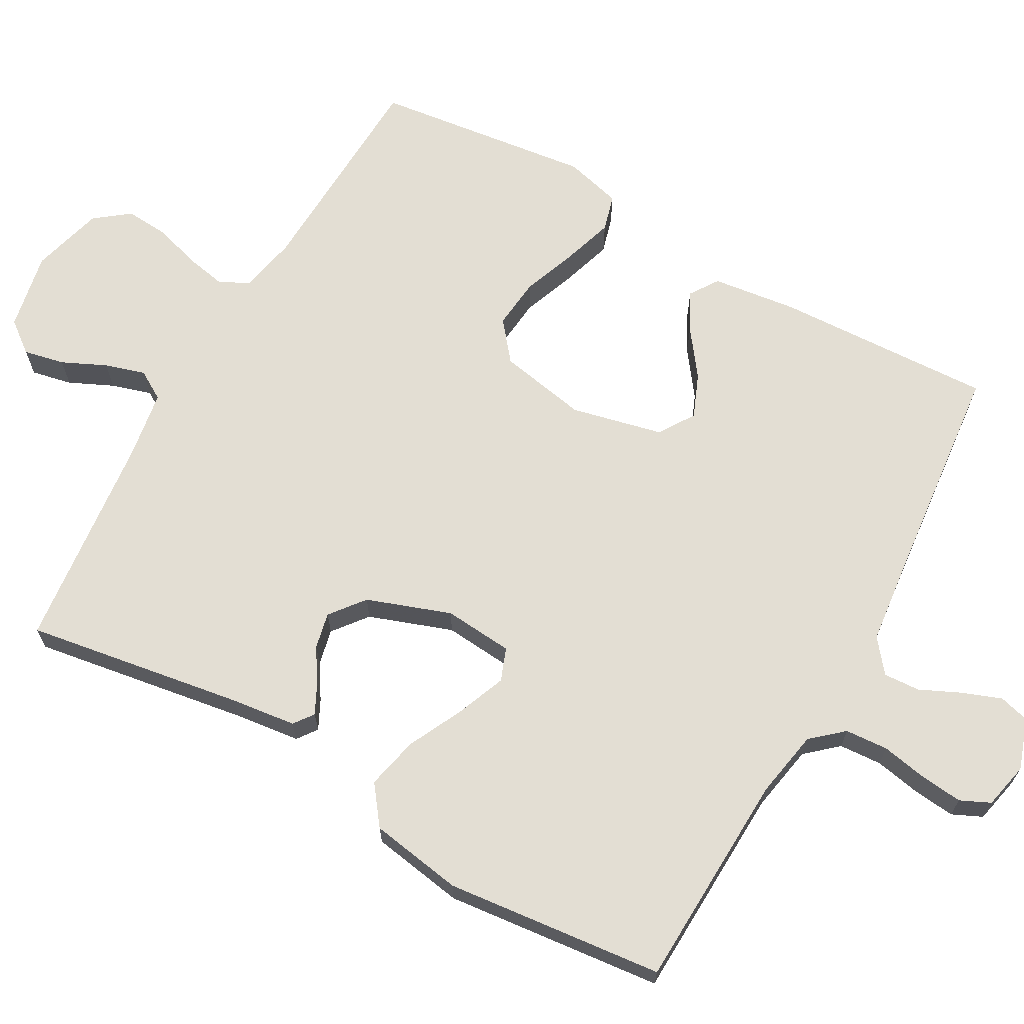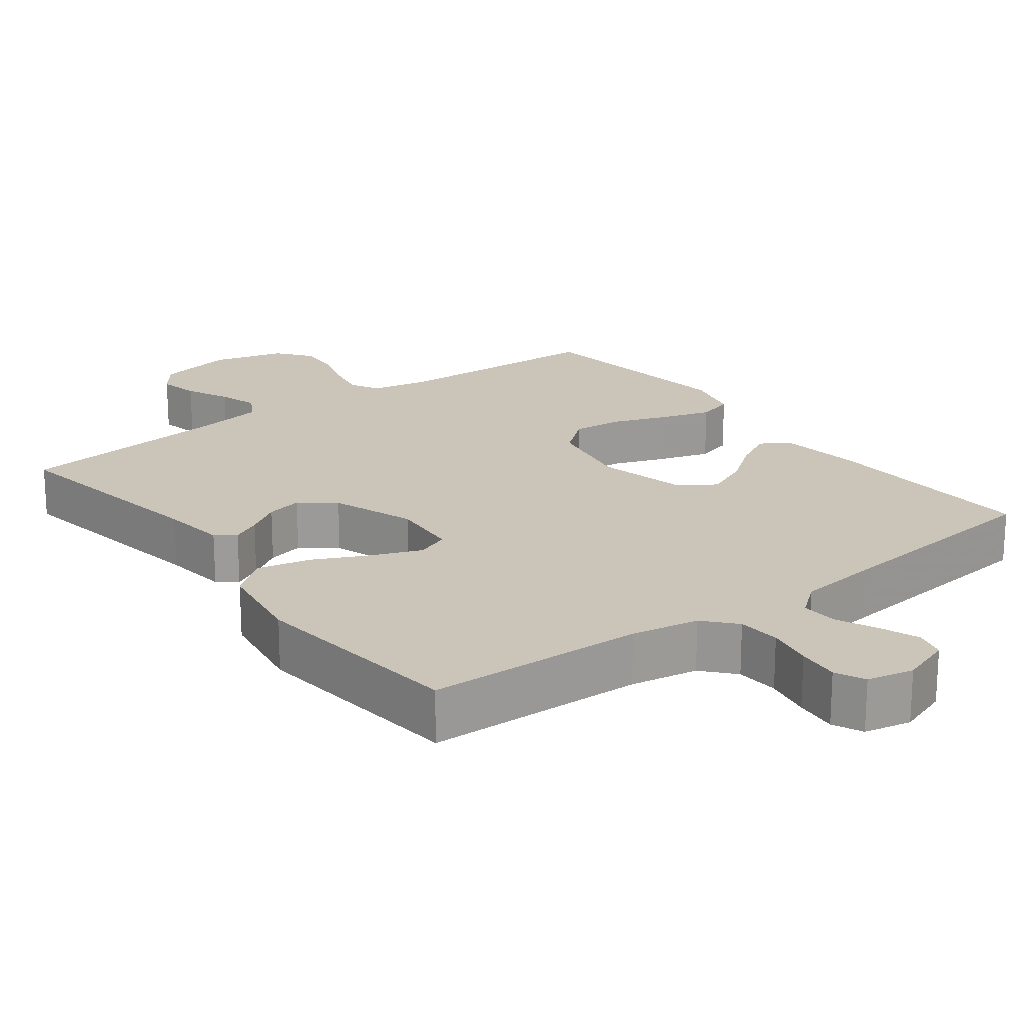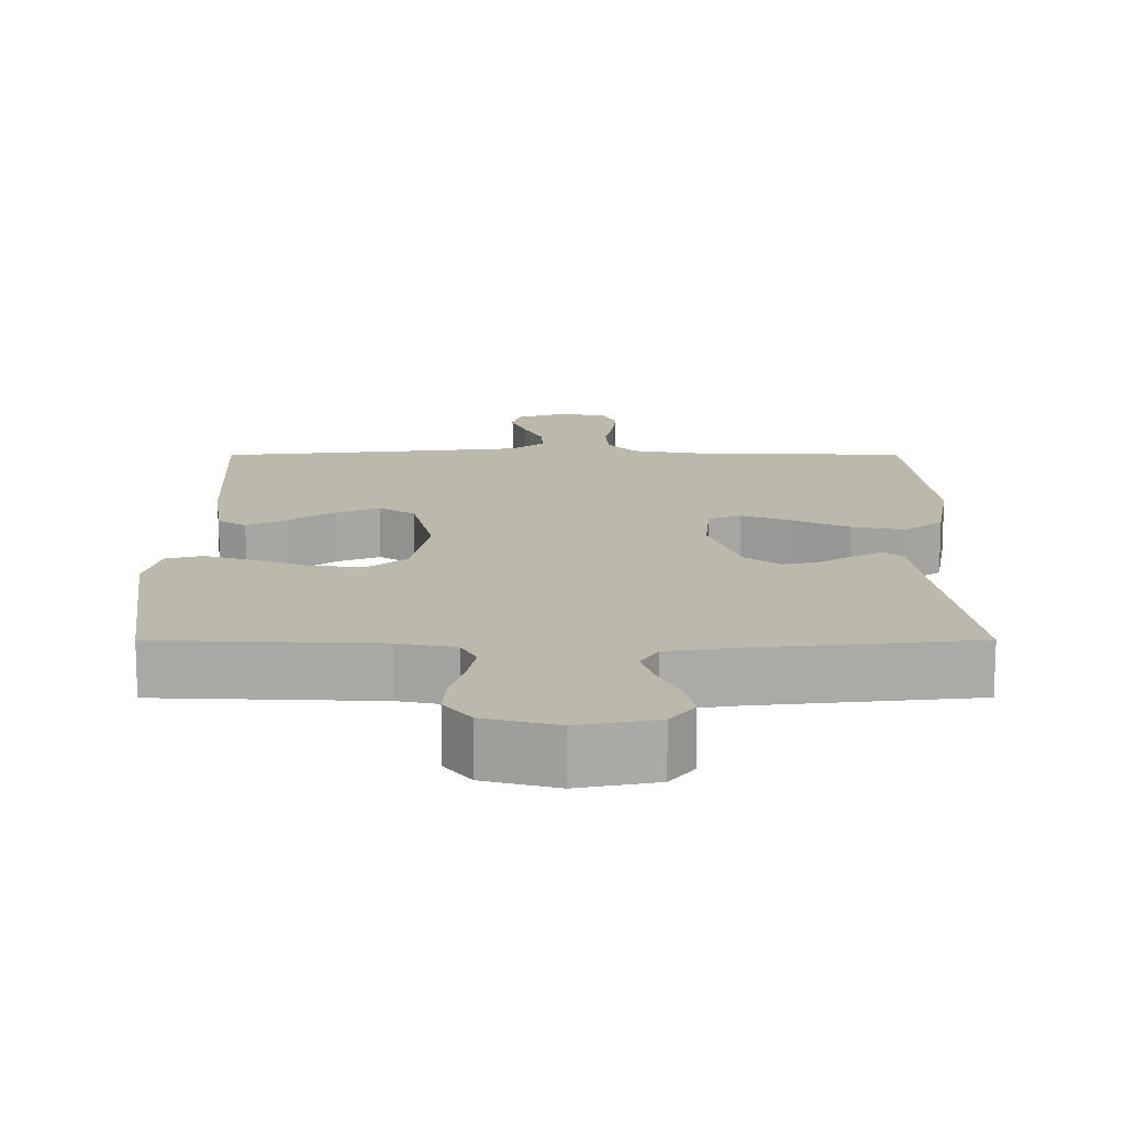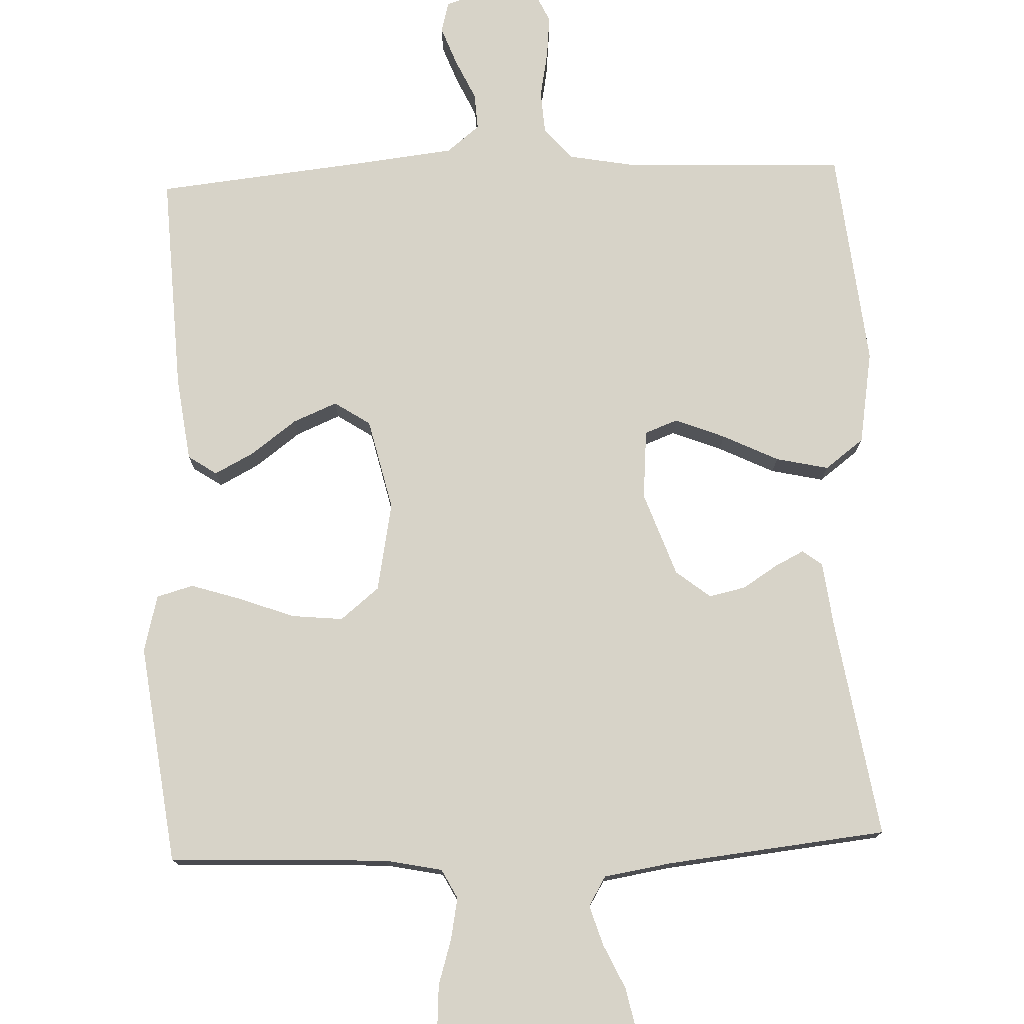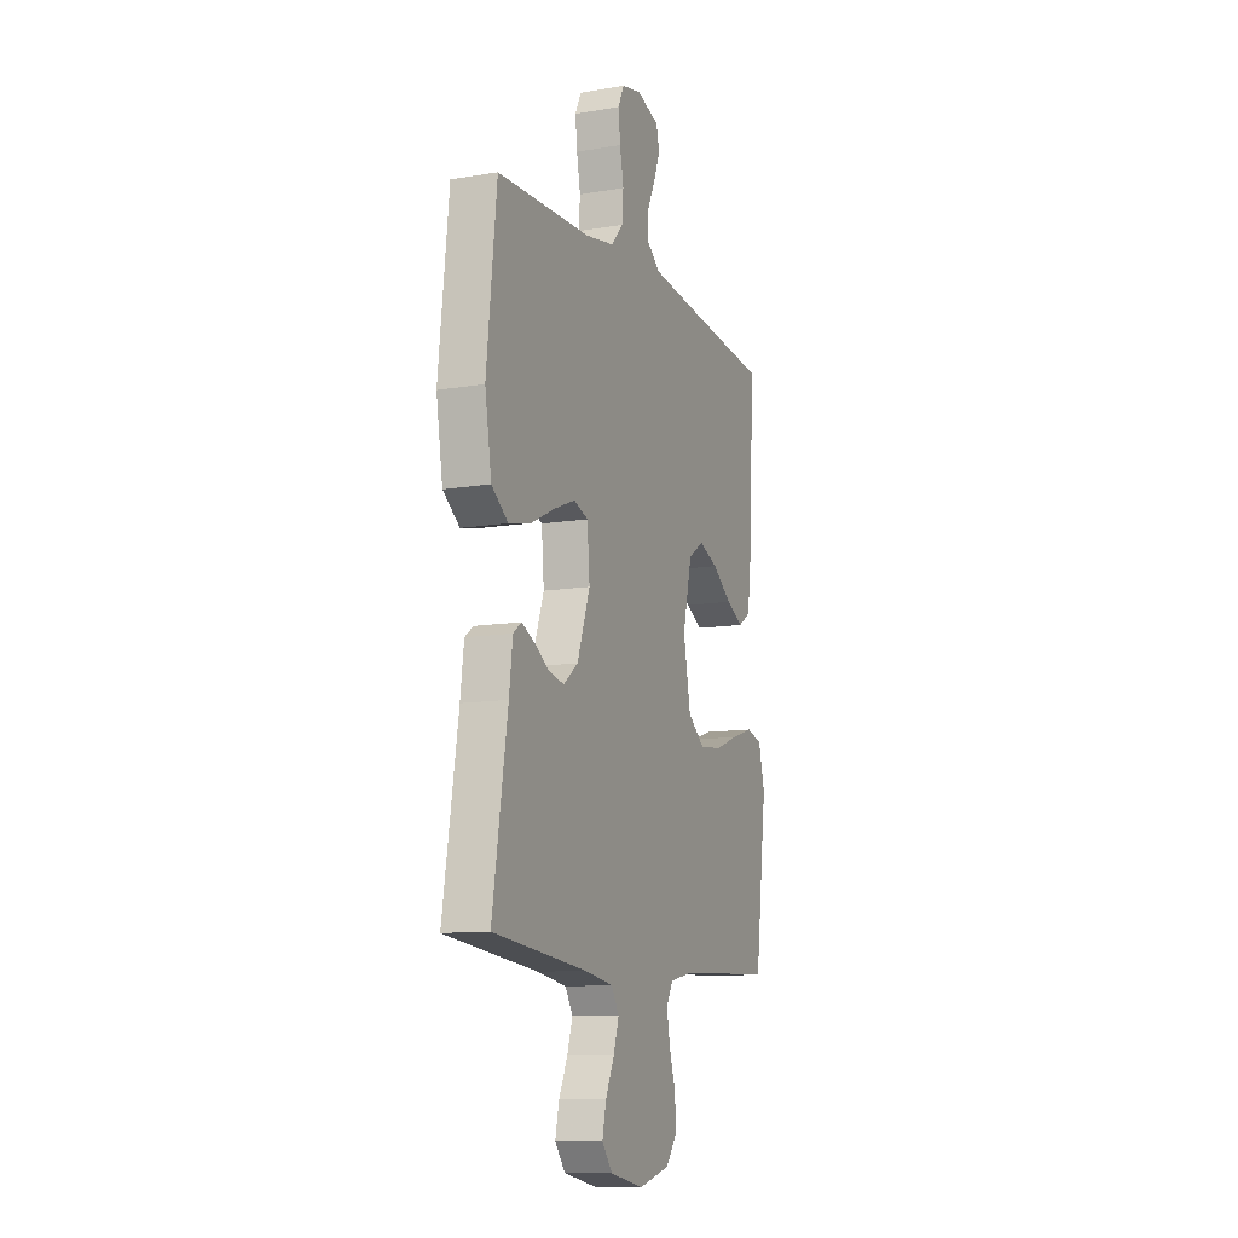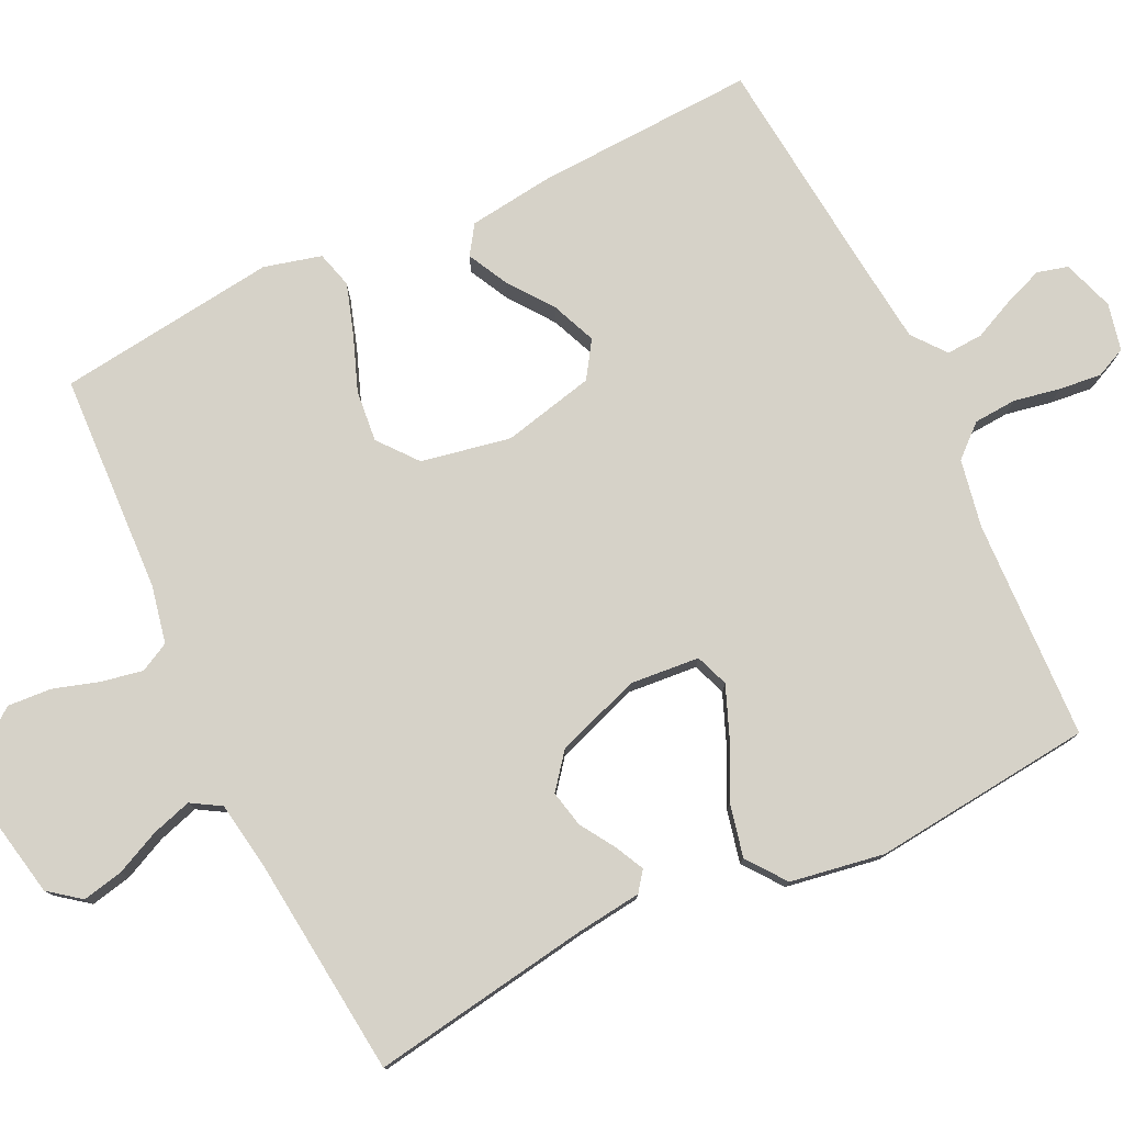
<metadata>
{"format":"obj","ext":"obj","renderer":"f3d","projection":"perspective","resolution":1024,"background":"white","views":[{"elev":67.3,"azim":-60.6,"up":"+Y"},{"elev":20.4,"azim":-37.3,"up":"+Y"},{"elev":14.6,"azim":179.9,"up":"+Y"},{"elev":76.5,"azim":177.8,"up":"+Y"},{"elev":-11.2,"azim":-67.5,"up":"+Z"},{"elev":78.1,"azim":-115.5,"up":"+Y"}]}
</metadata>
<code>
v 0.5 0.07 -0.5
v 0.2 0.07 -0.513
v 0.122 0.07 -0.529
v 0.101 0.07 -0.569
v 0.112 0.07 -0.626
v 0.131 0.07 -0.688
v 0.135 0.07 -0.748
v 0.099 0.07 -0.795
v 0 0.07 -0.822
v -0.107 0.07 -0.801
v -0.14 0.07 -0.758
v -0.128 0.07 -0.702
v -0.1 0.07 -0.642
v -0.083 0.07 -0.587
v -0.107 0.07 -0.547
v -0.2 0.07 -0.532
v -0.5 0.07 -0.5
v -0.452 0.07 -0.2
v -0.441 0.07 -0.111
v -0.414 0.07 -0.091
v -0.374 0.07 -0.111
v -0.327 0.07 -0.141
v -0.277 0.07 -0.152
v -0.23 0.07 -0.115
v -0.189 0.07 0
v -0.197 0.07 0.095
v -0.242 0.07 0.112
v -0.31 0.07 0.085
v -0.386 0.07 0.048
v -0.458 0.07 0.032
v -0.511 0.07 0.072
v -0.532 0.07 0.2
v -0.5 0.07 0.5
v -0.2 0.07 0.511
v -0.107 0.07 0.528
v -0.069 0.07 0.571
v -0.065 0.07 0.63
v -0.077 0.07 0.693
v -0.083 0.07 0.751
v -0.064 0.07 0.792
v 0 0.07 0.806
v 0.07 0.07 0.782
v 0.081 0.07 0.74
v 0.061 0.07 0.687
v 0.035 0.07 0.631
v 0.032 0.07 0.581
v 0.077 0.07 0.545
v 0.2 0.07 0.531
v 0.5 0.07 0.5
v 0.486 0.07 0.2
v 0.471 0.07 0.084
v 0.432 0.07 0.058
v 0.378 0.07 0.086
v 0.316 0.07 0.132
v 0.256 0.07 0.157
v 0.207 0.07 0.125
v 0.178 0.07 0
v 0.201 0.07 -0.122
v 0.254 0.07 -0.165
v 0.324 0.07 -0.158
v 0.399 0.07 -0.13
v 0.468 0.07 -0.108
v 0.518 0.07 -0.122
v 0.538 0.07 -0.2
v 0.5 0 -0.5
v 0.2 0 -0.513
v 0.122 0 -0.529
v 0.101 0 -0.569
v 0.112 0 -0.626
v 0.131 0 -0.688
v 0.135 0 -0.748
v 0.099 0 -0.795
v 0 0 -0.822
v -0.107 0 -0.801
v -0.14 0 -0.758
v -0.128 0 -0.702
v -0.1 0 -0.642
v -0.083 0 -0.587
v -0.107 0 -0.547
v -0.2 0 -0.532
v -0.5 0 -0.5
v -0.452 0 -0.2
v -0.441 0 -0.111
v -0.414 0 -0.091
v -0.374 0 -0.111
v -0.327 0 -0.141
v -0.277 0 -0.152
v -0.23 0 -0.115
v -0.189 0 0
v -0.197 0 0.095
v -0.242 0 0.112
v -0.31 0 0.085
v -0.386 0 0.048
v -0.458 0 0.032
v -0.511 0 0.072
v -0.532 0 0.2
v -0.5 0 0.5
v -0.2 0 0.511
v -0.107 0 0.528
v -0.069 0 0.571
v -0.065 0 0.63
v -0.077 0 0.693
v -0.083 0 0.751
v -0.064 0 0.792
v 0 0 0.806
v 0.07 0 0.782
v 0.081 0 0.74
v 0.061 0 0.687
v 0.035 0 0.631
v 0.032 0 0.581
v 0.077 0 0.545
v 0.2 0 0.531
v 0.5 0 0.5
v 0.486 0 0.2
v 0.471 0 0.084
v 0.432 0 0.058
v 0.378 0 0.086
v 0.316 0 0.132
v 0.256 0 0.157
v 0.207 0 0.125
v 0.178 0 0
v 0.201 0 -0.122
v 0.254 0 -0.165
v 0.324 0 -0.158
v 0.399 0 -0.13
v 0.468 0 -0.108
v 0.518 0 -0.122
v 0.538 0 -0.2
f 64 1 2
f 63 64 2
f 62 63 2
f 61 62 2
f 60 61 2
f 59 60 2 3
f 58 59 3 4
f 57 58 4
f 52 53 54
f 51 52 54
f 50 51 54
f 49 50 54
f 48 49 54
f 47 48 54 55
f 46 47 55 56
f 43 44 45
f 42 43 45
f 41 42 45
f 40 41 45
f 39 40 45
f 38 39 45
f 37 38 45
f 36 37 45 46
f 46 56 57
f 36 46 57
f 35 36 57
f 32 33 34
f 31 32 34
f 30 31 34
f 29 30 34
f 28 29 34
f 27 28 34 35
f 20 21 22
f 19 20 22
f 18 19 22
f 18 22 23
f 17 18 23
f 16 17 23
f 15 16 23 24
f 11 12 13
f 10 11 13
f 9 10 13
f 8 9 13
f 7 8 13
f 6 7 13
f 5 6 13
f 4 5 13 14
f 15 24 25
f 14 15 25
f 4 14 25
f 57 4 25
f 35 57 25 26
f 26 27 35
f 66 65 128
f 66 128 127
f 66 127 126
f 66 126 125
f 66 125 124
f 67 66 124 123
f 68 67 123 122
f 68 122 121
f 118 117 116
f 118 116 115
f 118 115 114
f 118 114 113
f 118 113 112
f 119 118 112 111
f 120 119 111 110
f 109 108 107
f 109 107 106
f 109 106 105
f 109 105 104
f 109 104 103
f 109 103 102
f 109 102 101
f 110 109 101 100
f 121 120 110
f 121 110 100
f 121 100 99
f 98 97 96
f 98 96 95
f 98 95 94
f 98 94 93
f 98 93 92
f 99 98 92 91
f 86 85 84
f 86 84 83
f 86 83 82
f 87 86 82
f 87 82 81
f 87 81 80
f 88 87 80 79
f 77 76 75
f 77 75 74
f 77 74 73
f 77 73 72
f 77 72 71
f 77 71 70
f 77 70 69
f 78 77 69 68
f 89 88 79
f 89 79 78
f 89 78 68
f 89 68 121
f 90 89 121 99
f 99 91 90
f 1 65 66 2
f 2 66 67 3
f 3 67 68 4
f 4 68 69 5
f 5 69 70 6
f 6 70 71 7
f 7 71 72 8
f 8 72 73 9
f 9 73 74 10
f 10 74 75 11
f 11 75 76 12
f 12 76 77 13
f 13 77 78 14
f 14 78 79 15
f 15 79 80 16
f 16 80 81 17
f 17 81 82 18
f 18 82 83 19
f 19 83 84 20
f 20 84 85 21
f 21 85 86 22
f 22 86 87 23
f 23 87 88 24
f 24 88 89 25
f 25 89 90 26
f 26 90 91 27
f 27 91 92 28
f 28 92 93 29
f 29 93 94 30
f 30 94 95 31
f 31 95 96 32
f 32 96 97 33
f 33 97 98 34
f 34 98 99 35
f 35 99 100 36
f 36 100 101 37
f 37 101 102 38
f 38 102 103 39
f 39 103 104 40
f 40 104 105 41
f 41 105 106 42
f 42 106 107 43
f 43 107 108 44
f 44 108 109 45
f 45 109 110 46
f 46 110 111 47
f 47 111 112 48
f 48 112 113 49
f 49 113 114 50
f 50 114 115 51
f 51 115 116 52
f 52 116 117 53
f 53 117 118 54
f 54 118 119 55
f 55 119 120 56
f 56 120 121 57
f 57 121 122 58
f 58 122 123 59
f 59 123 124 60
f 60 124 125 61
f 61 125 126 62
f 62 126 127 63
f 63 127 128 64
f 64 128 65 1

</code>
